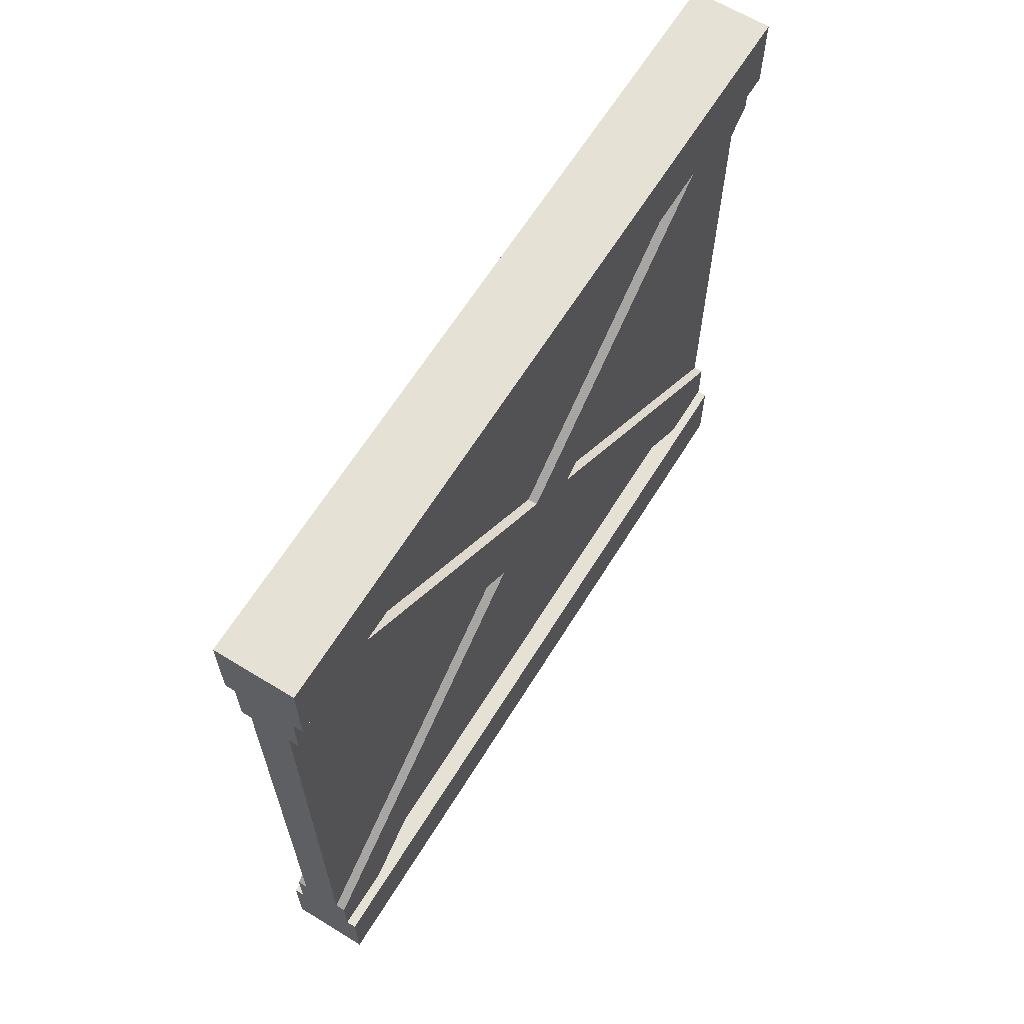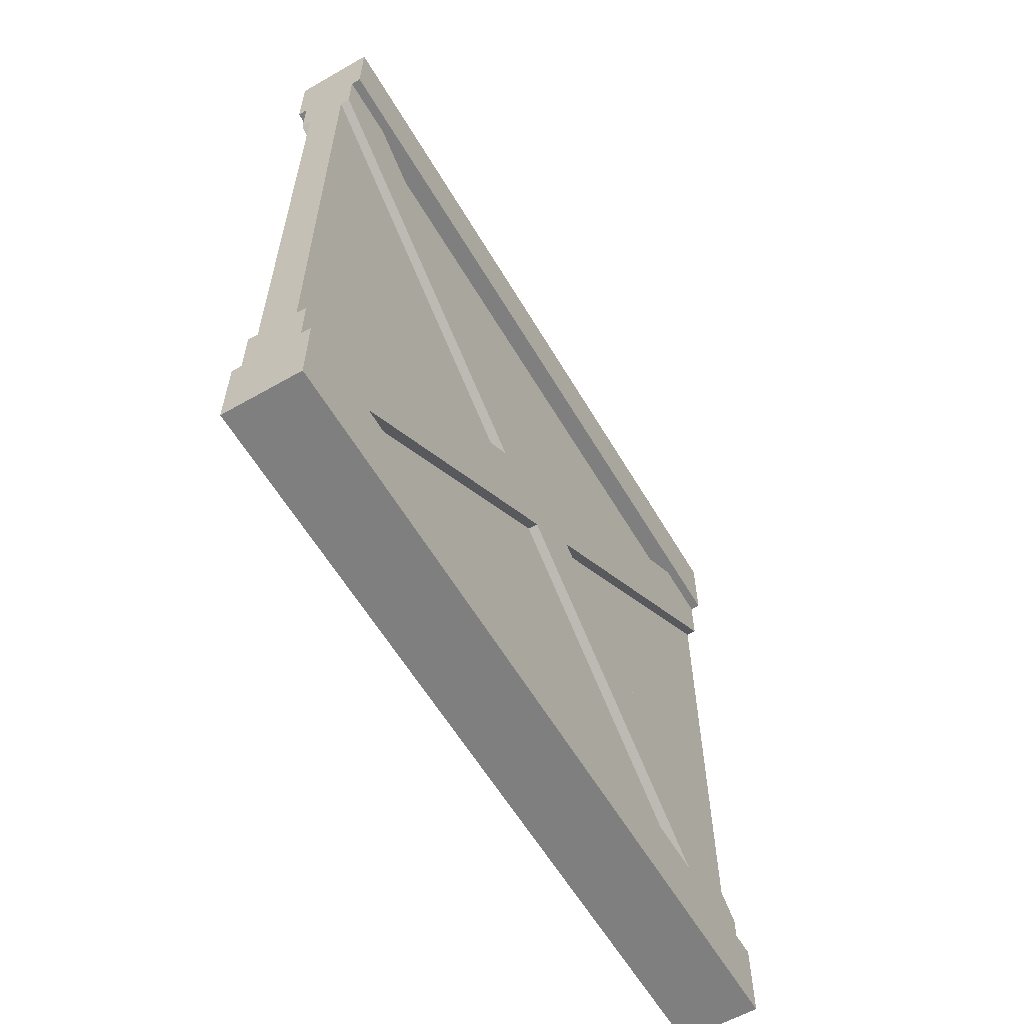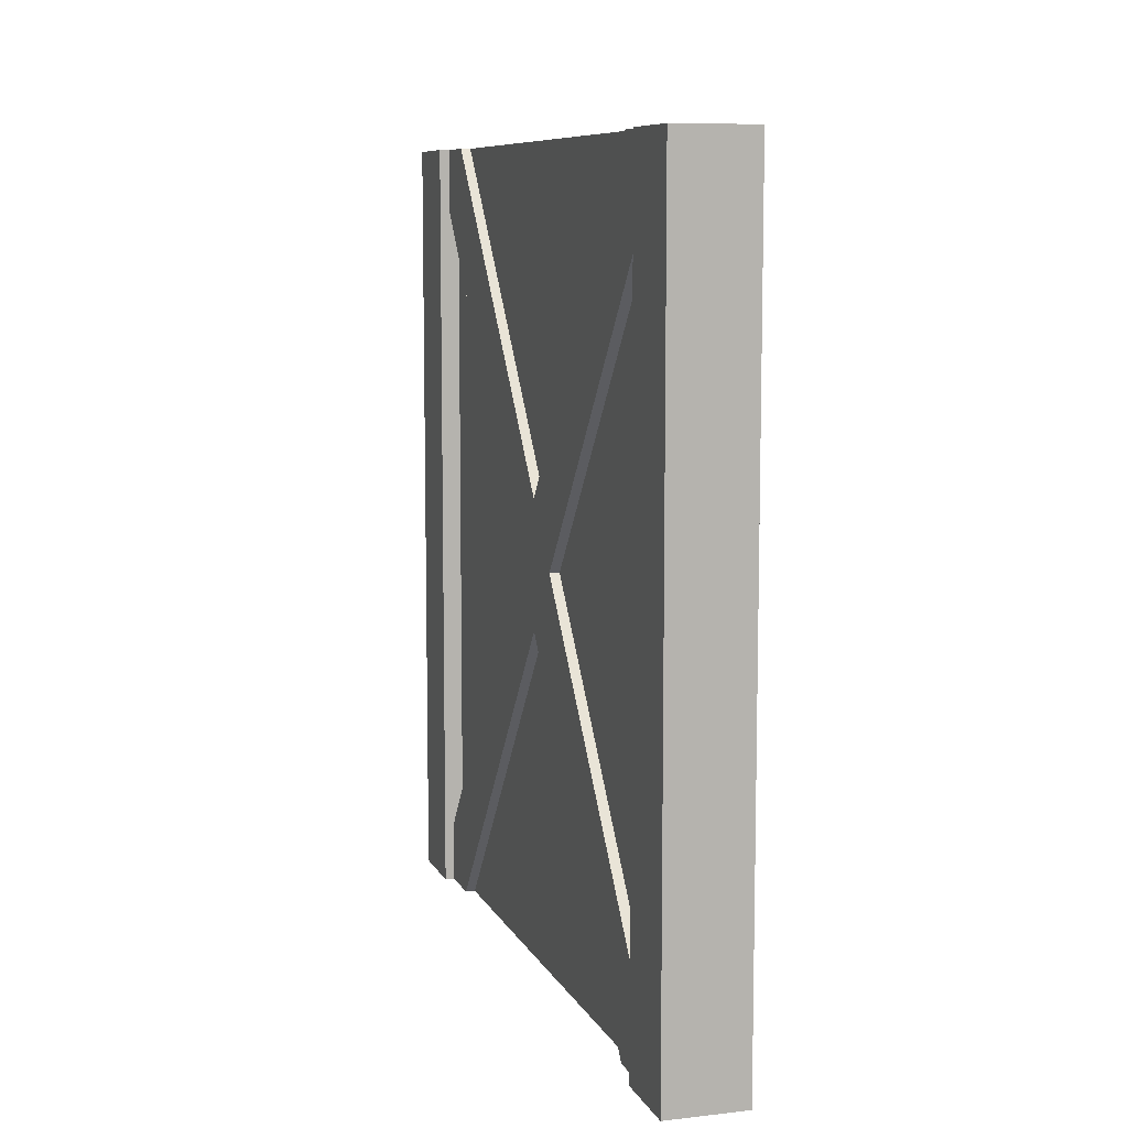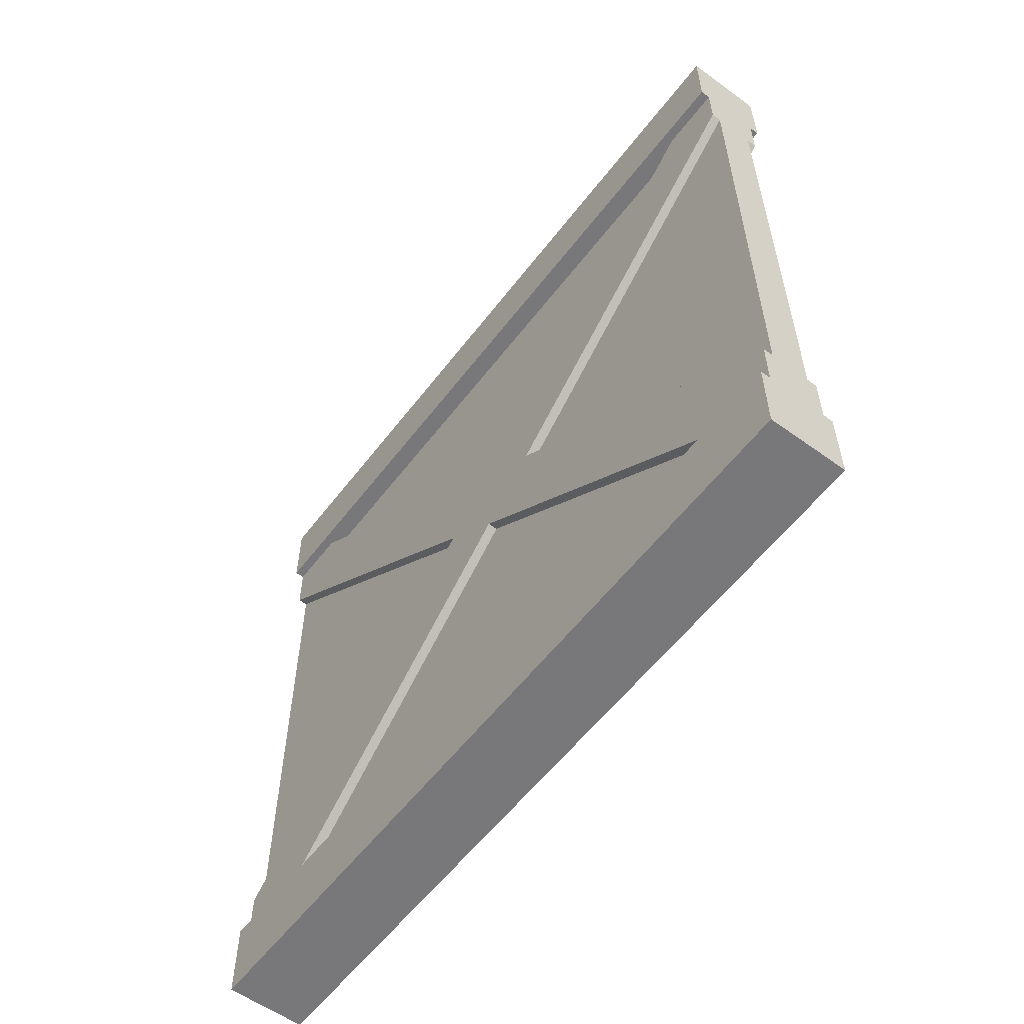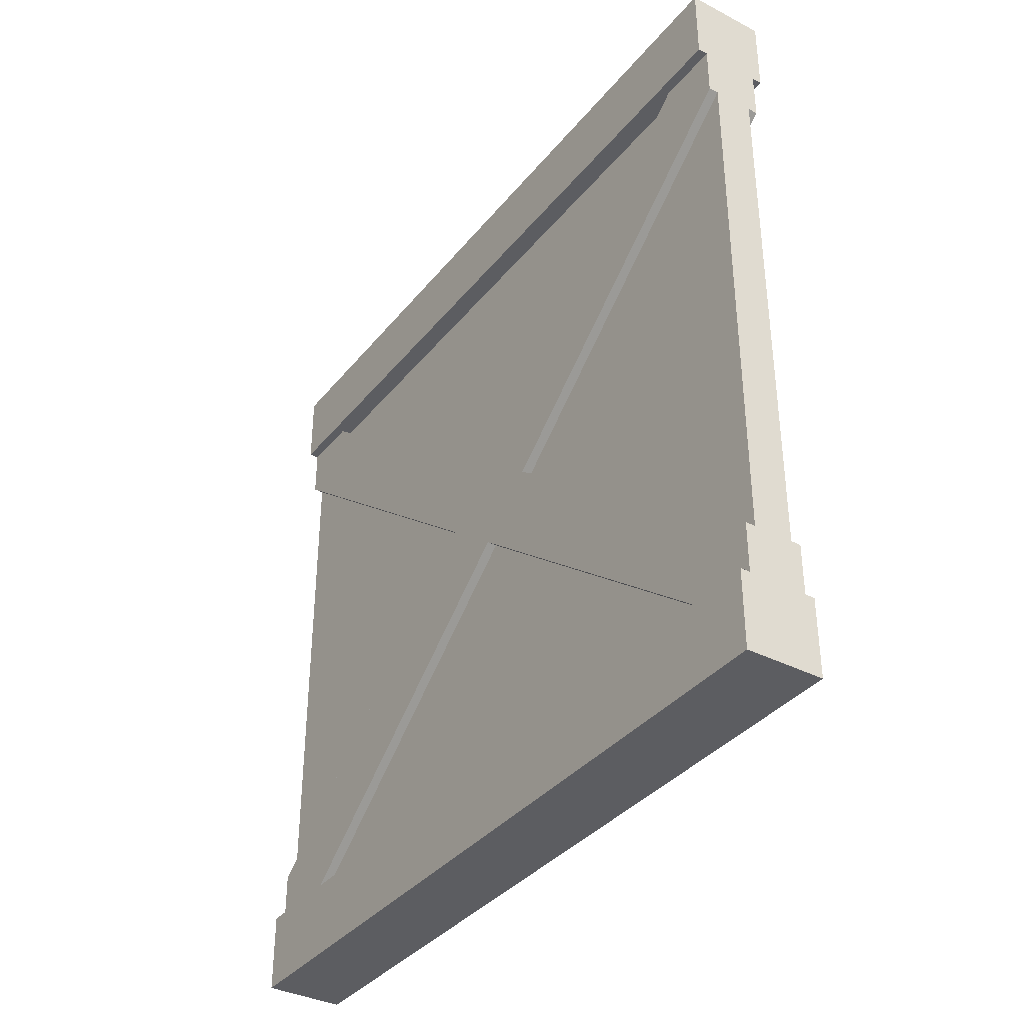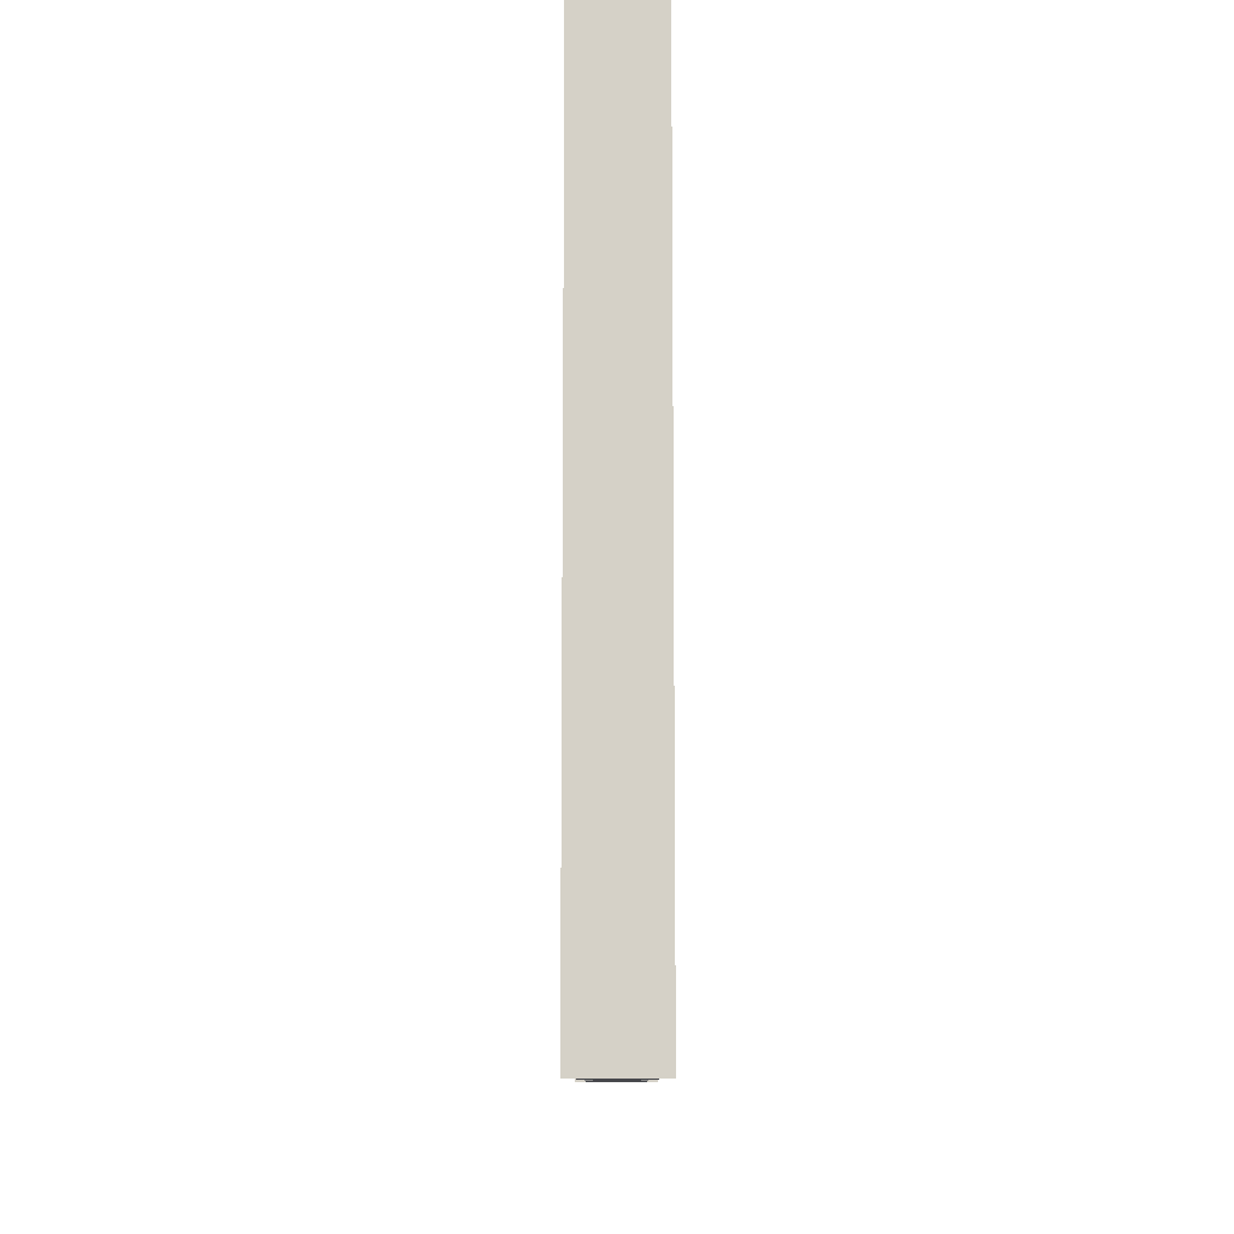
<metadata>
{"format":"obj","ext":"obj","renderer":"f3d","projection":"perspective","resolution":1024,"background":"white","views":[{"elev":64.1,"azim":31.7,"up":"+Z"},{"elev":-59.7,"azim":30.4,"up":"+Z"},{"elev":8.6,"azim":163.0,"up":"+Y"},{"elev":-57.5,"azim":143.0,"up":"+Z"},{"elev":-36.5,"azim":-33.8,"up":"+Z"},{"elev":-10.7,"azim":179.9,"up":"+Y"}]}
</metadata>
<code>
o wallDetailCross
v 0.475 0.08004 0.4
v 0.475 0.5 0.06403
v 0.475 0.92 0.4
v 0.425 -0 0.336
v 0.475 0 -0.336
v 0.475 -0 0.336
v 0.425 0 -0.336
v 0.475 0.5 -0.06403
v 0.475 0.08004 -0.4
v 0.475 0.92 -0.4
v 0.475 0.42 -0
v 0.425 0.92 0.4
v 0.425 0.5 0.06403
v 0.425 0.08004 0.4
v 0.425 0.42 -0
v 0.475 1 0.336
v 0.475 0.58 -0
v 0.475 1 -0.336
v 0.425 1 0.336
v 0.425 1 -0.336
v 0.425 0.58 -0
v 0.425 0.5 -0.06403
v 0.425 0.92 -0.4
v 0.425 0.08004 -0.4
v 0.4 0 -0.4
v 0.4 1 -0.5
v 0.4 0 -0.5
v 0.4 1 -0.4
v 0.4125 0.92 -0.4
v 0.4125 0.5 -0.06403
v 0.4875 0.42 -0
v 0.4875 0 -0.336
v 0.5 0 -0.4
v 0.4875 0.08004 -0.4
v 0.4875 0 -0.4
v 0.5 1 -0.4
v 0.4875 0.92 -0.4
v 0.4875 1 -0.4
v 0.4875 0.5 -0.06403
v 0.4 -0 0.4
v 0.4125 0.08004 0.4
v 0.4125 -0 0.4
v 0.4 1 0.4
v 0.4125 0.92 0.4
v 0.4125 1 0.4
v 0.4125 1 0.336
v 0.4125 0.58 -0
v 0.5 0 -0.5
v 0.5 1 -0.5
v 0.4125 0 -0.4
v 0.4125 0 -0.336
v 0.4125 0.5 0.06403
v 0.4125 1 -0.336
v 0.4875 0.92 0.4
v 0.4875 0.5 0.06403
v 0.4 -0 0.5
v 0.4 1 0.5
v 0.4125 0.42 -0
v 0.4125 -0 0.336
v 0.4875 0.58 -0
v 0.4875 1 0.336
v 0.4875 1 -0.336
v 0.4125 1 -0.4
v 0.4125 0.08004 -0.4
v 0.5 1 0.5
v 0.5 -0 0.5
v 0.4875 -0 0.336
v 0.4875 -0 0.4
v 0.5 -0 0.4
v 0.5 1 0.4
v 0.4875 1 0.4
v 0.4875 0.08004 0.4
f 1 2 3
f 4 5 6
f 5 4 7
f 8 9 10
f 6 5 11
f 12 13 14
f 4 15 7
f 16 17 18
f 19 20 21
f 20 16 18
f 16 20 19
f 22 23 24
f 25 26 27
f 26 25 28
f 29 22 30
f 22 29 23
f 31 5 32
f 5 31 11
f 33 34 35
f 34 33 36
f 34 36 9
f 9 36 37
f 37 36 38
f 10 9 37
f 10 39 8
f 39 10 37
f 40 41 42
f 41 40 43
f 41 43 14
f 14 43 44
f 44 43 45
f 12 14 44
f 46 21 47
f 21 46 19
f 26 48 27
f 48 26 49
f 5 35 32
f 27 35 5
f 48 35 27
f 35 48 33
f 27 5 7
f 27 7 50
f 50 7 51
f 27 50 25
f 8 34 9
f 34 8 39
f 12 52 13
f 52 12 44
f 20 47 21
f 47 20 53
f 54 2 55
f 2 54 3
f 56 43 40
f 43 56 57
f 58 4 59
f 4 58 15
f 16 60 17
f 60 16 61
f 26 36 49
f 36 26 38
f 38 26 62
f 62 26 18
f 18 26 20
f 20 26 63
f 63 26 28
f 53 20 63
f 51 64 50
f 64 51 30
f 30 51 58
f 47 30 58
f 53 30 47
f 53 29 30
f 29 53 63
f 47 58 59
f 47 59 52
f 52 59 41
f 41 59 42
f 52 46 47
f 46 52 44
f 46 44 45
f 15 51 7
f 51 15 58
f 23 64 24
f 29 64 23
f 28 64 29
f 25 64 28
f 64 25 50
f 28 29 63
f 65 56 66
f 56 65 57
f 6 67 68
f 68 56 6
f 69 56 68
f 56 69 66
f 6 56 4
f 4 56 42
f 42 56 40
f 59 4 42
f 65 69 70
f 69 65 66
f 36 48 49
f 48 36 33
f 62 37 38
f 37 62 39
f 39 62 60
f 31 39 60
f 32 39 31
f 35 39 32
f 39 35 34
f 31 60 61
f 31 61 55
f 55 61 54
f 54 61 71
f 55 67 31
f 67 55 72
f 67 72 68
f 3 72 1
f 54 72 3
f 70 72 54
f 69 72 70
f 72 69 68
f 70 54 71
f 11 67 6
f 67 11 31
f 16 71 61
f 57 71 16
f 65 71 57
f 71 65 70
f 57 16 19
f 57 19 45
f 45 19 46
f 57 45 43
f 30 24 64
f 24 30 22
f 62 17 60
f 17 62 18
f 55 1 72
f 1 55 2
f 13 41 14
f 41 13 52

</code>
